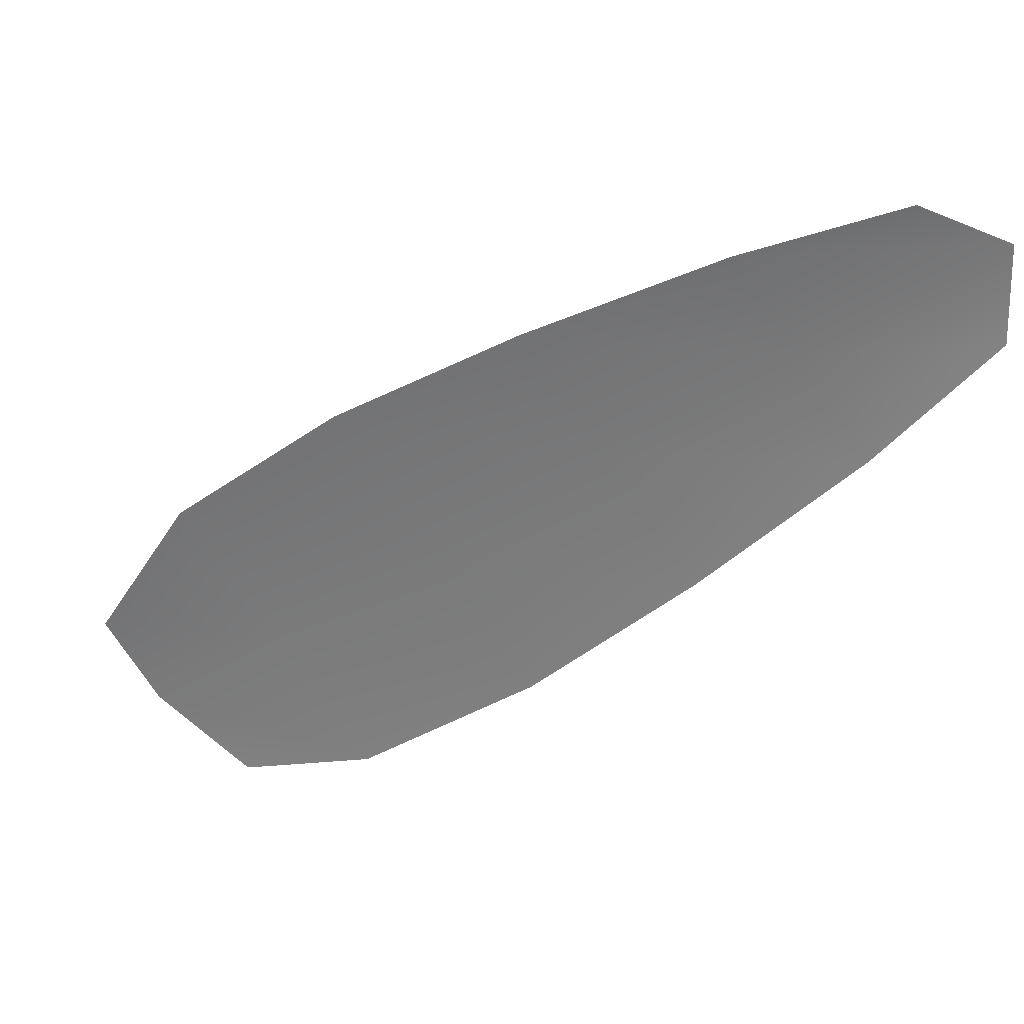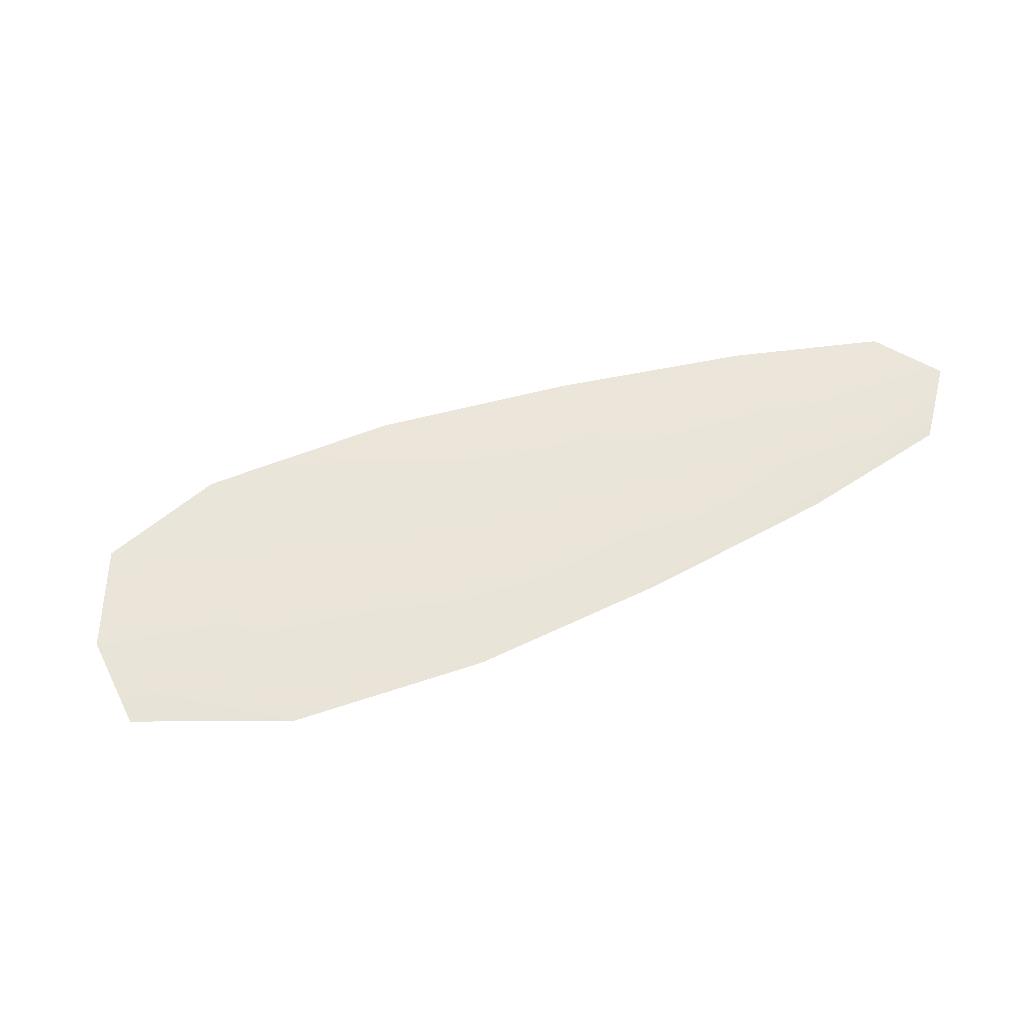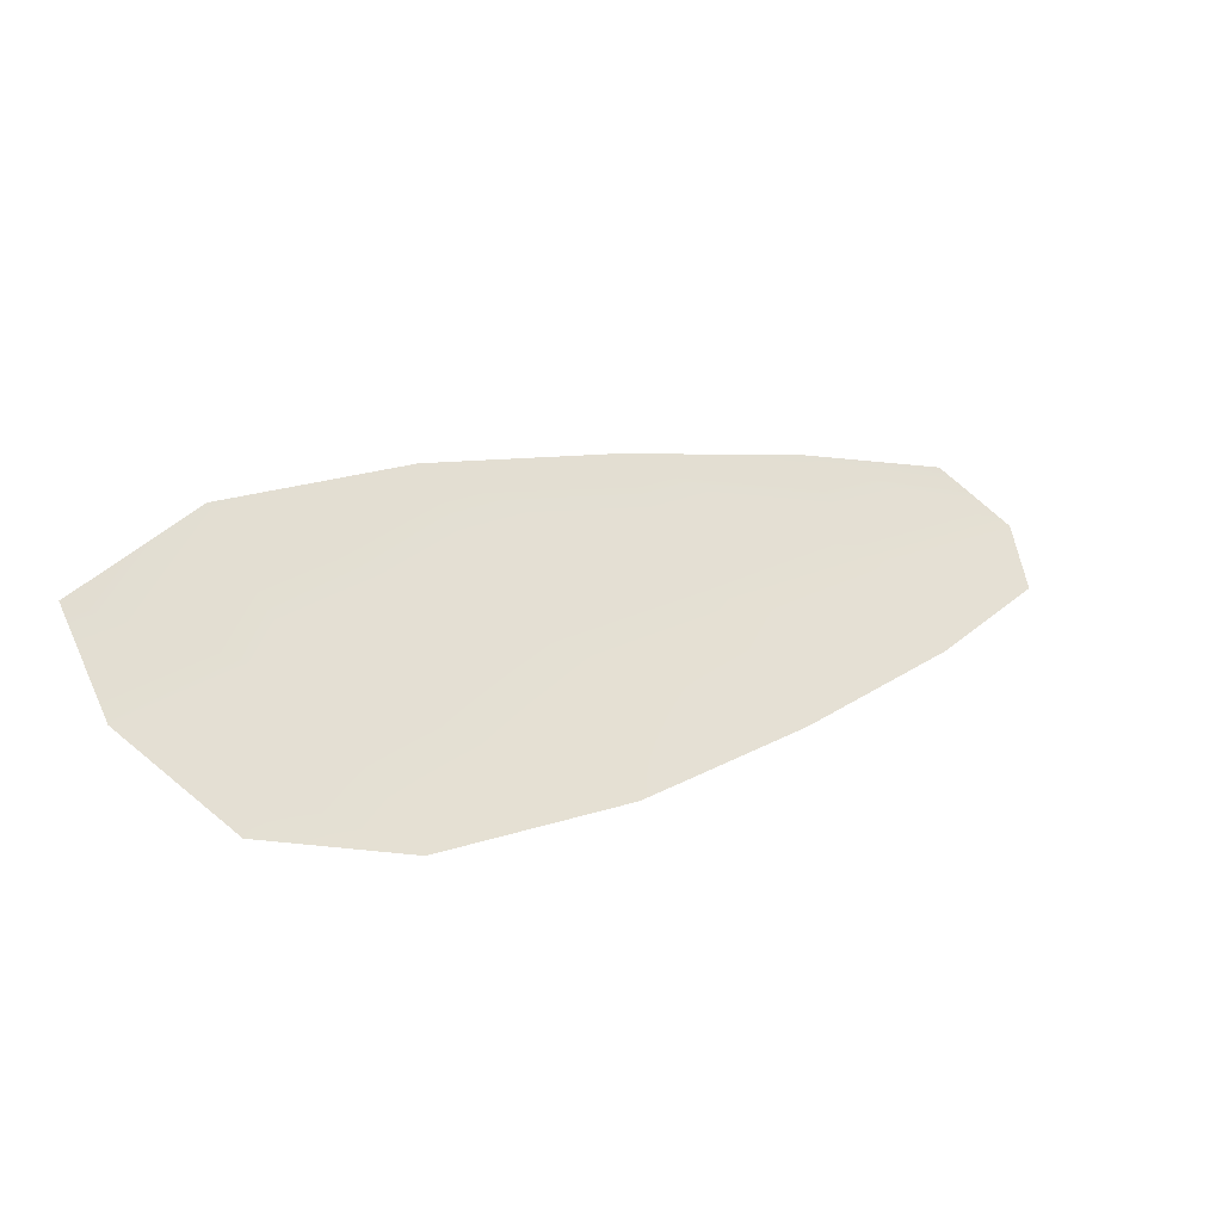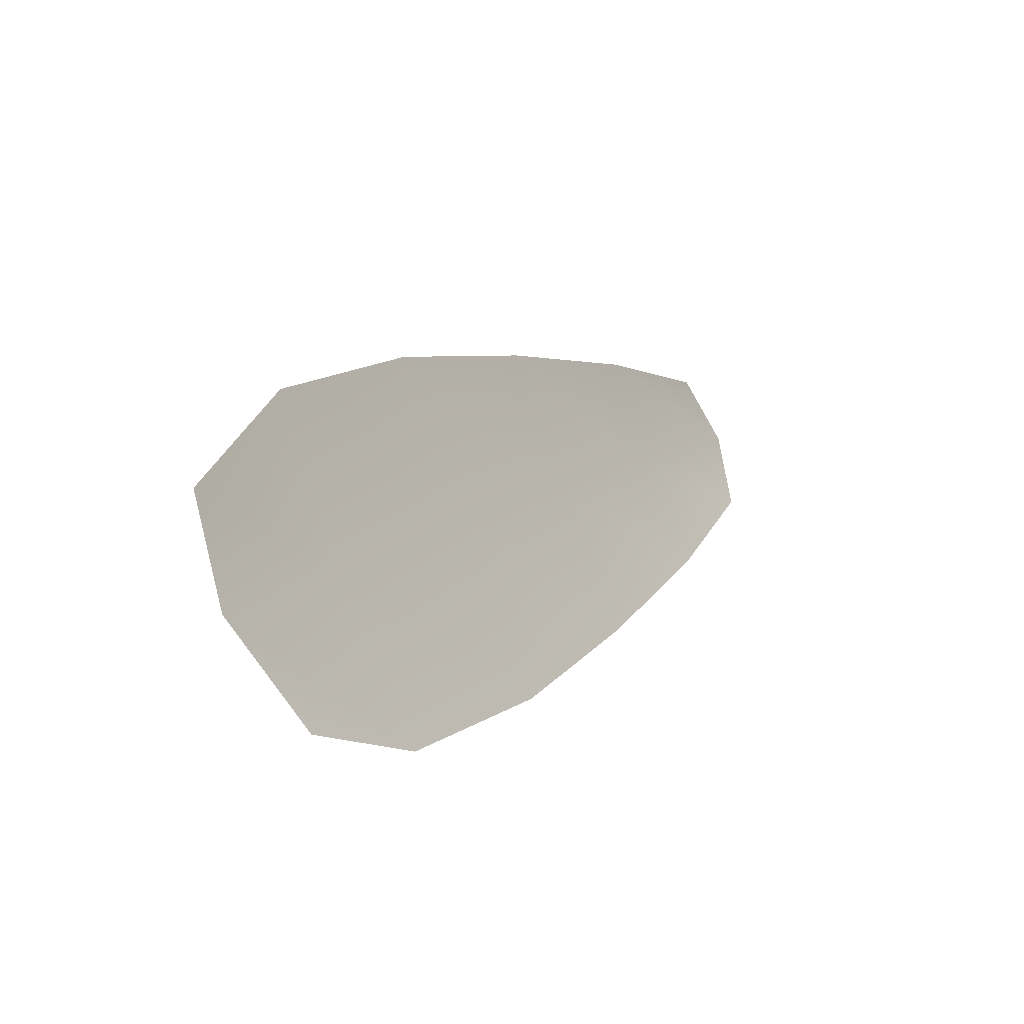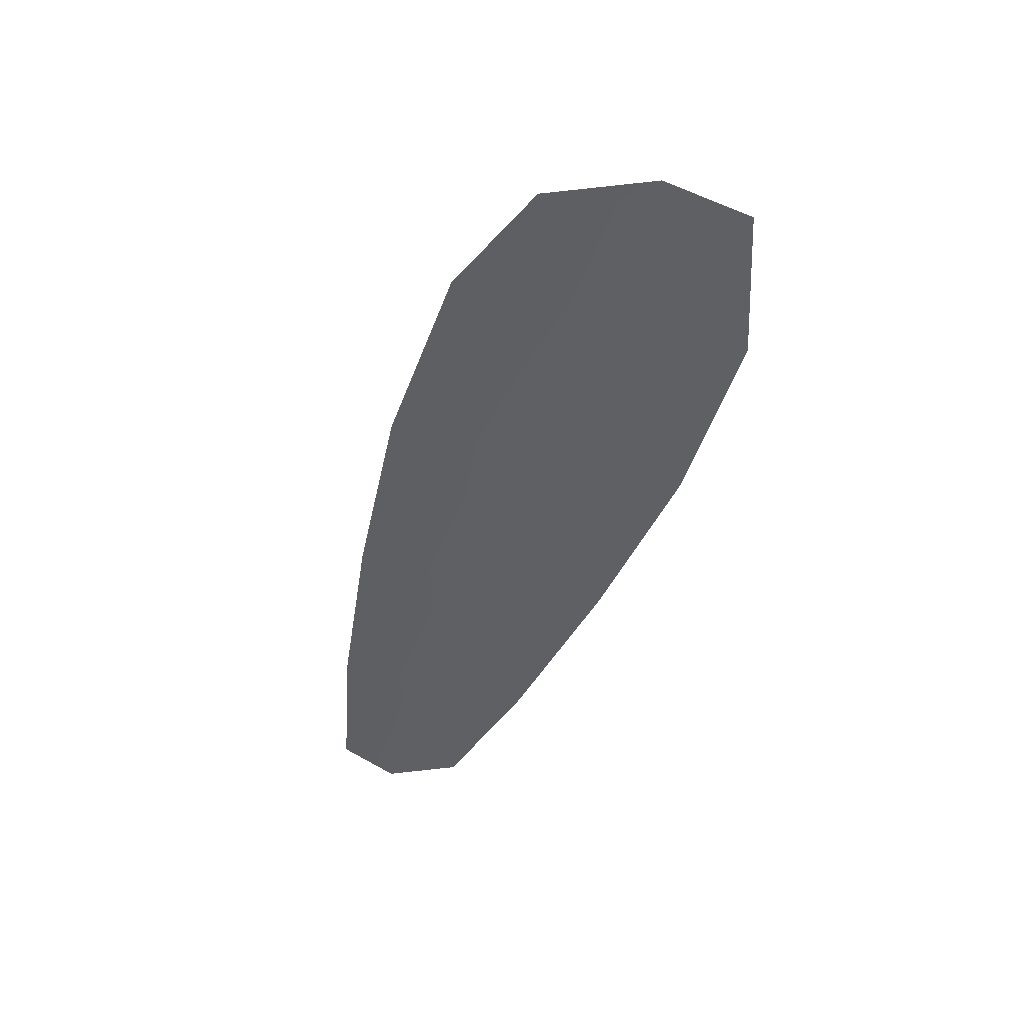
<metadata>
{"format":"obj","ext":"obj","renderer":"f3d","projection":"perspective","resolution":1024,"background":"white","views":[{"elev":29.4,"azim":-163.7,"up":"+Y"},{"elev":59.2,"azim":123.0,"up":"+Z"},{"elev":-43.4,"azim":149.9,"up":"+Y"},{"elev":-31.4,"azim":124.2,"up":"+Y"},{"elev":-43.3,"azim":36.2,"up":"+Z"}]}
</metadata>
<code>
o feather_flight_secondary_014
v 0.3232 0.1848 0.03318
v 0.3169 0.1763 0.033
v 0.3811 0.1445 0.033
v 0.37 0.1336 0.03274
v 0.3172 0.1827 0.03373
v 0.3774 0.1383 0.03351
v 0.3345 0.1801 0.0332
v 0.3485 0.1728 0.03319
v 0.3619 0.1648 0.03317
v 0.3741 0.1552 0.03312
v 0.3602 0.1364 0.03271
v 0.3474 0.1453 0.03275
v 0.3358 0.1558 0.03282
v 0.3248 0.1669 0.03291
v 0.3297 0.1735 0.03369
v 0.3422 0.1643 0.03364
v 0.3547 0.1551 0.03359
v 0.3672 0.1458 0.03355
f 18 10 3 6
f 11 18 6 4
f 5 1 7 15
f 15 7 8 16
f 16 8 9 17
f 17 9 10 18
f 2 5 15 14
f 14 15 16 13
f 13 16 17 12
f 12 17 18 11

</code>
